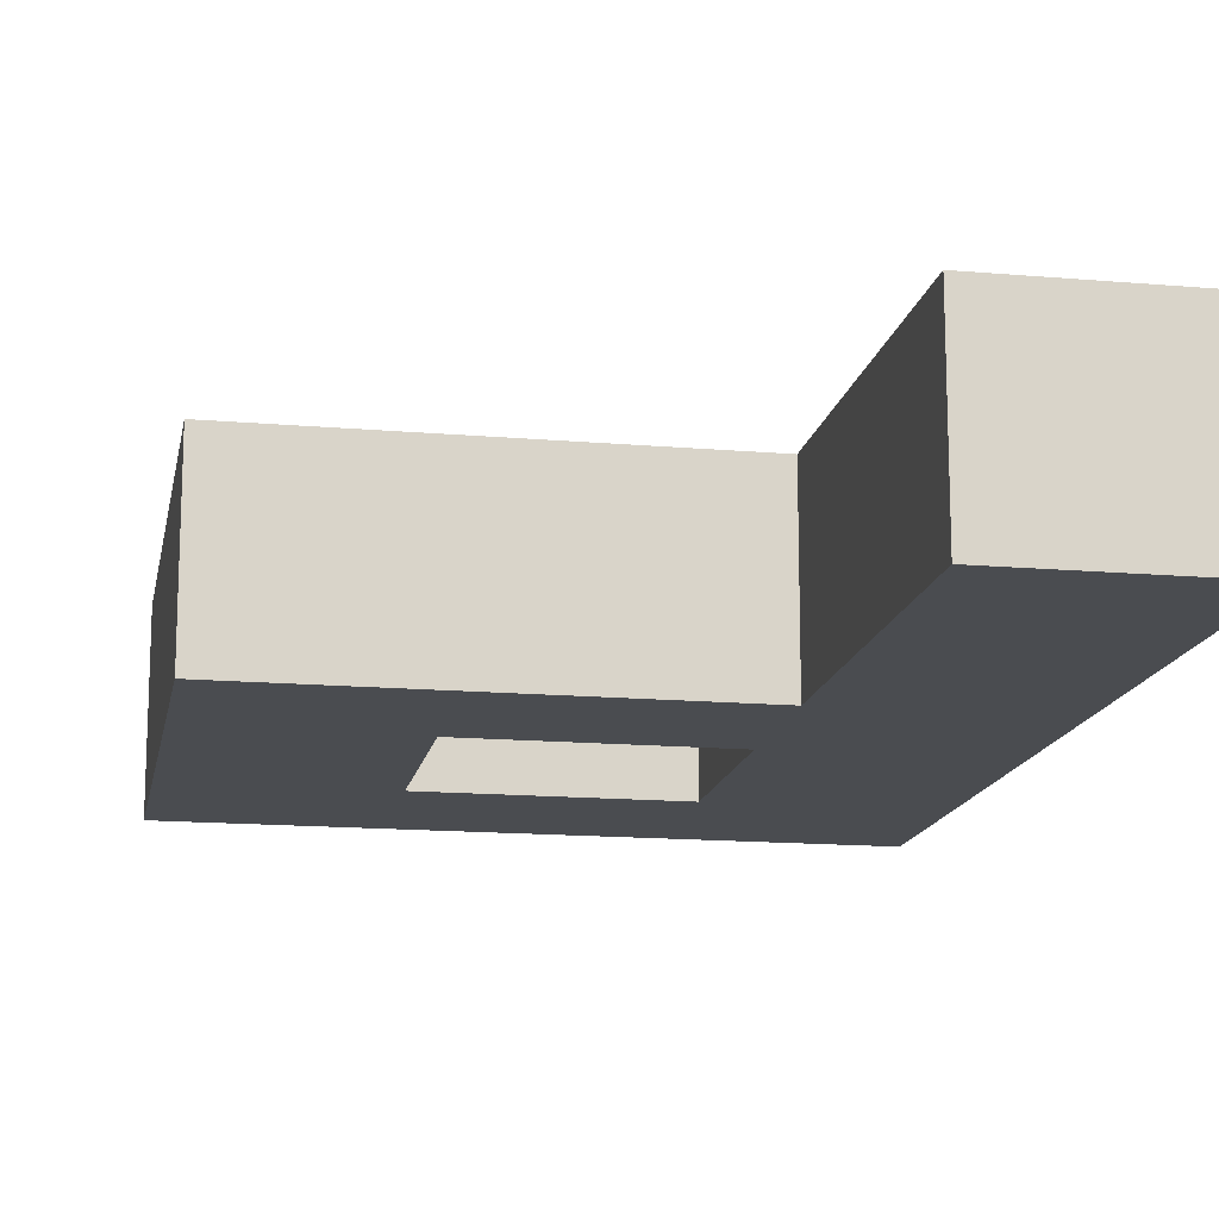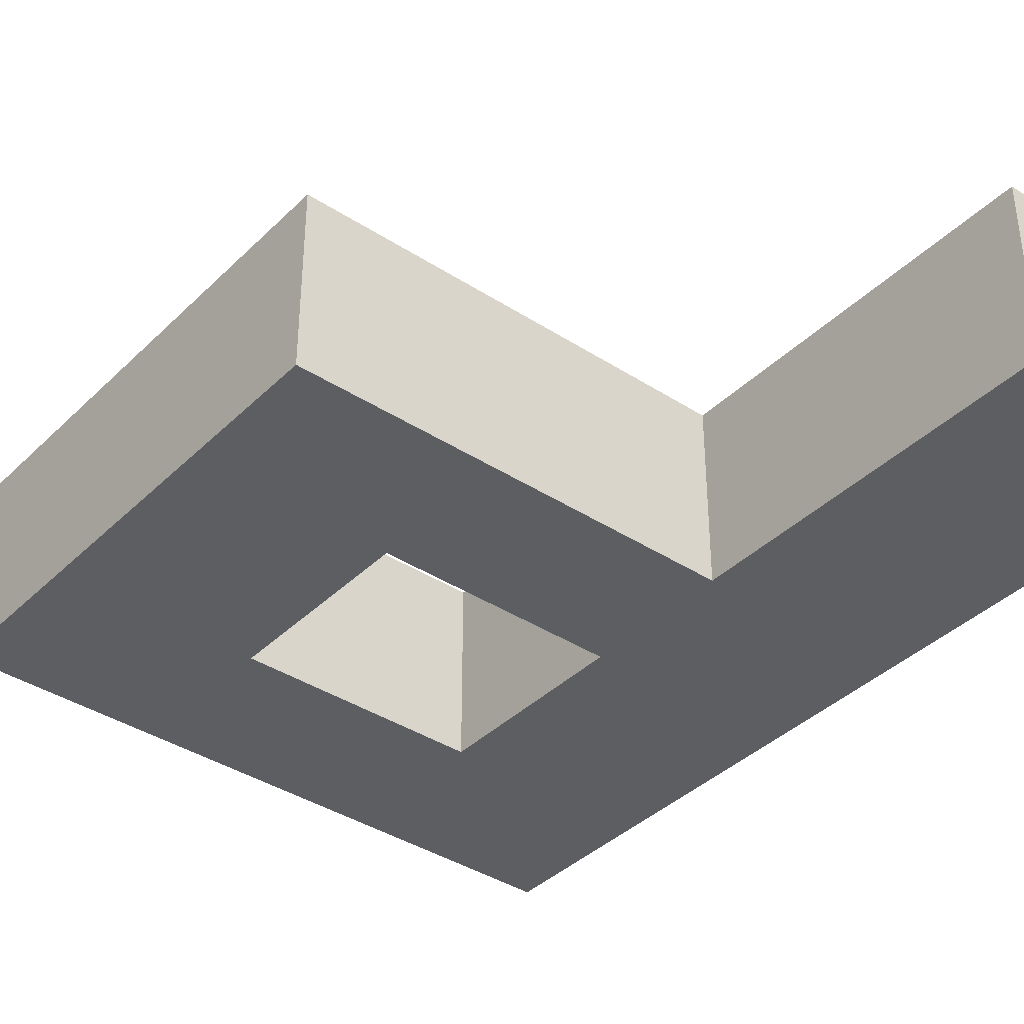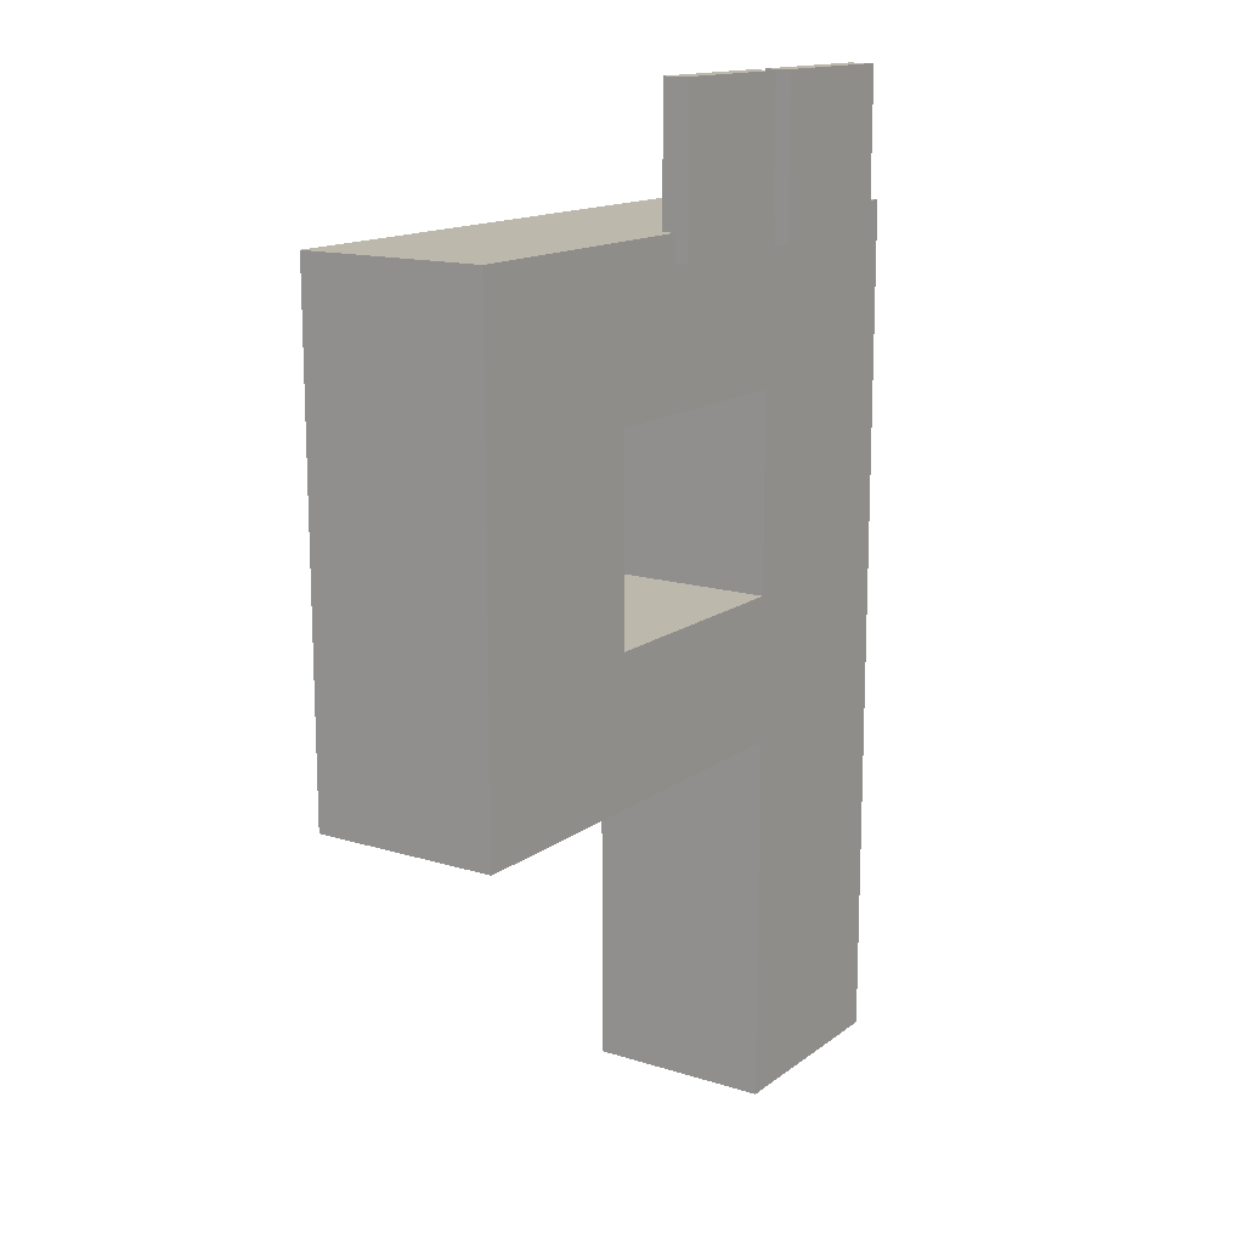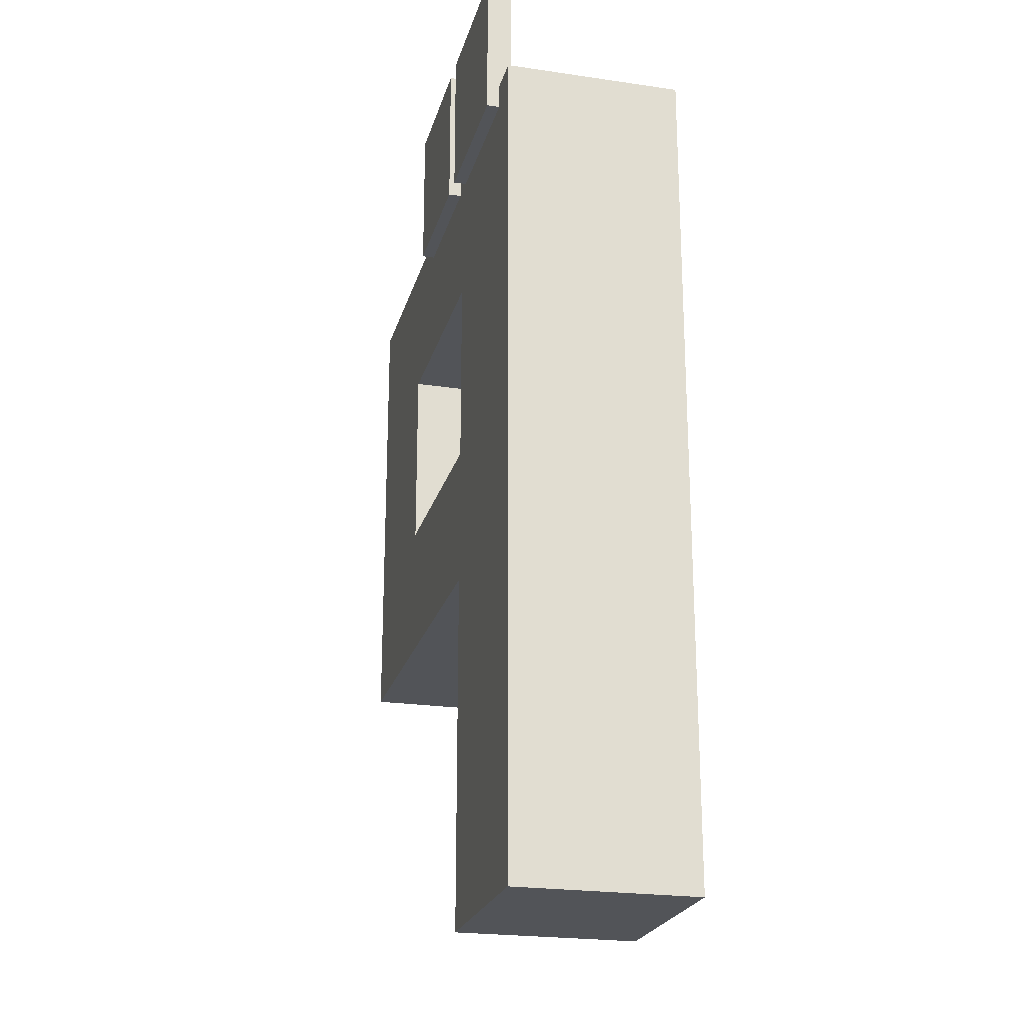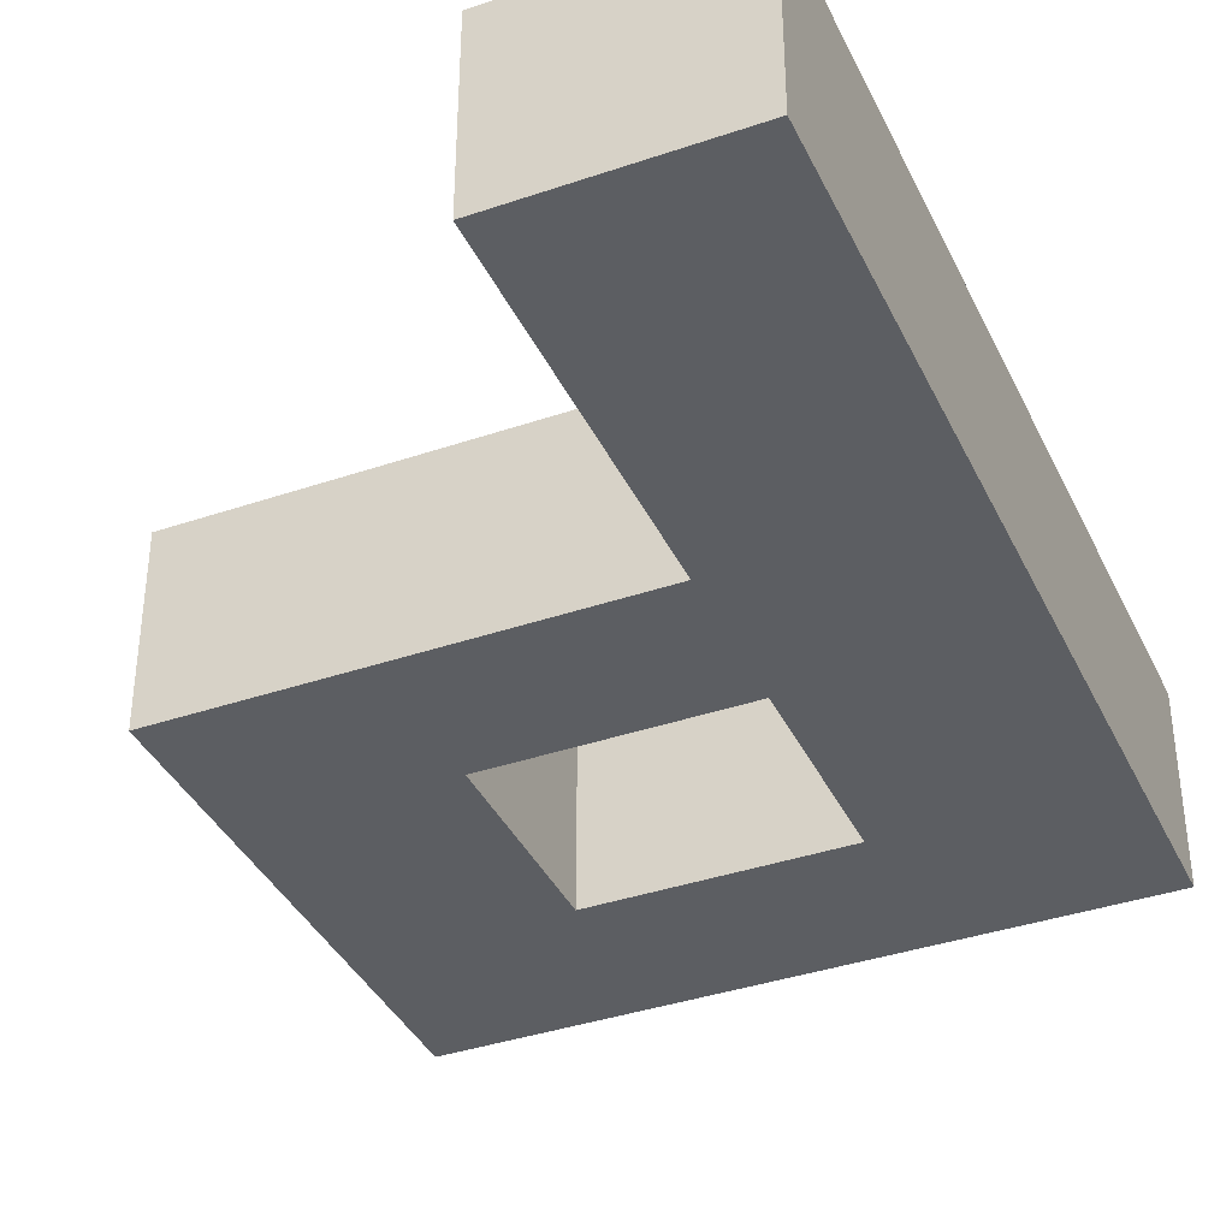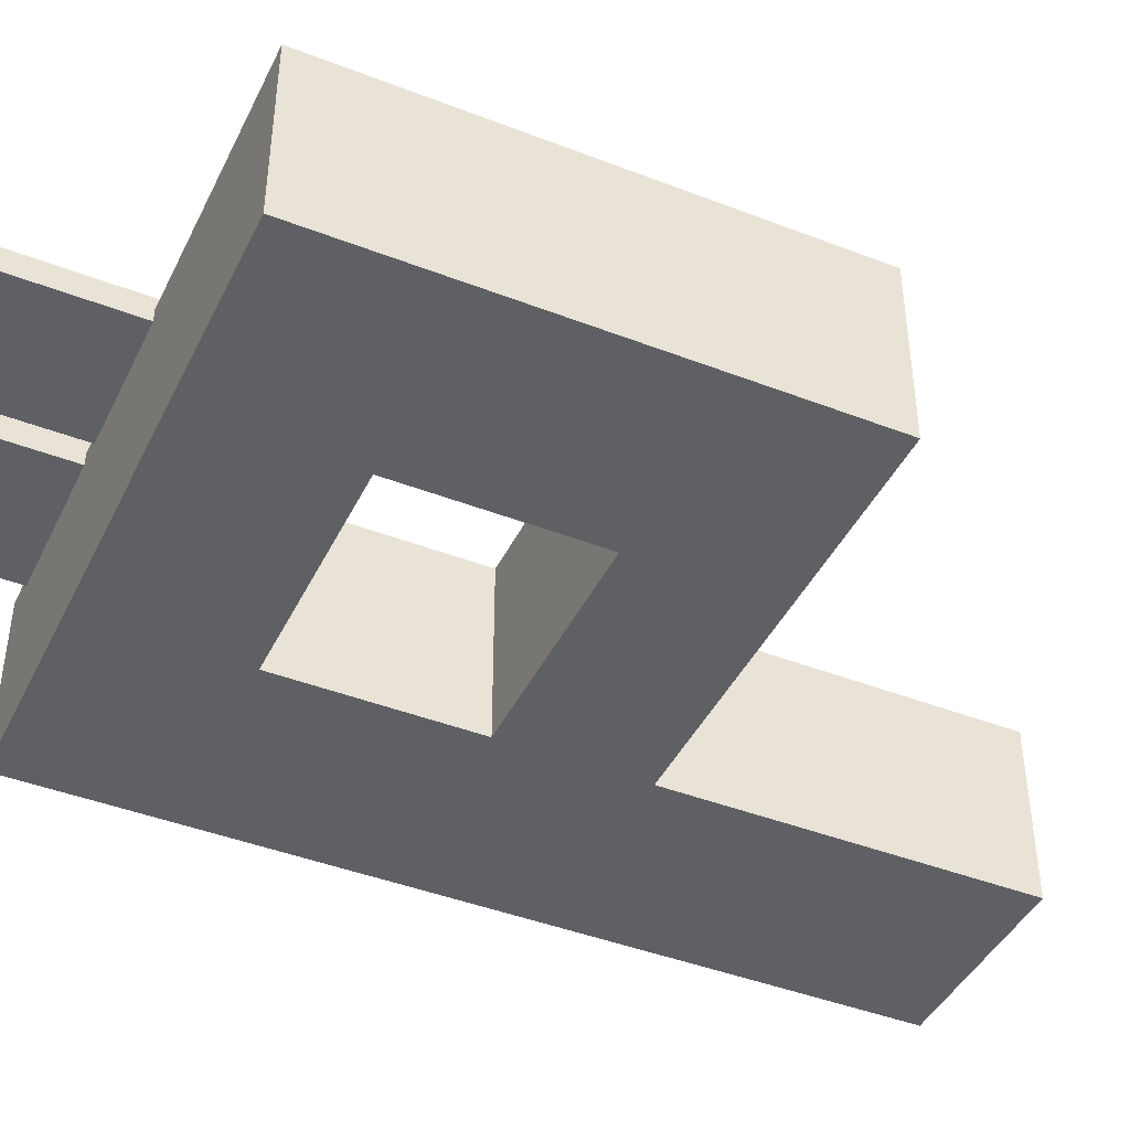
<metadata>
{"format":"obj","ext":"obj","renderer":"f3d","projection":"perspective","resolution":1024,"background":"white","views":[{"elev":-15.0,"azim":-10.5,"up":"+Z"},{"elev":-38.4,"azim":-39.4,"up":"+Z"},{"elev":14.9,"azim":-56.4,"up":"+Y"},{"elev":-22.8,"azim":75.8,"up":"+Y"},{"elev":-38.1,"azim":23.4,"up":"+Z"},{"elev":-43.1,"azim":-114.7,"up":"+Z"}]}
</metadata>
<code>
o
v -3.9 2.8 1.5
v -3.9 2.8 0.1
v -3.9 6.6 1.5
v -3.9 6.6 0.1
v -1.8 6.4 1.6
v -1.8 6.4 1.5
v -1.8 6.6 1.5
v -1.8 6.6 1.4
v -1.8 7.5 1.6
v -1.8 7.5 1.5
v -1.8 7.6 1.6
v -1.8 7.6 1.5
v -1.8 7.6 1.4
v -0.6 0 1.5
v -0.6 0 0.1
v -0.6 2.8 1.5
v -0.6 2.8 0.1
v -0.6 3.9 1.5
v -0.6 3.9 0.1
v -0.6 5.4 1.5
v -0.6 5.4 0.1
v -0.5 6.4 1.6
v -0.5 6.4 1.5
v -0.5 6.6 1.5
v -0.5 6.6 1.4
v -0.5 7.6 1.6
v -0.5 7.6 1.4
v -2.4 3.9 1.5
v -2.4 3.9 0.1
v -2.4 5.4 1.5
v -2.4 5.4 0.1
v -0.7 6.4 1.6
v -0.7 6.4 1.5
v -0.7 6.6 1.5
v -0.7 6.6 1.4
v -0.7 7.5 1.6
v -0.7 7.5 1.5
v -0.7 7.6 1.6
v -0.7 7.6 1.5
v -0.7 7.6 1.4
v 0.7 6.4 1.6
v 0.7 6.4 1.5
v 0.7 6.6 1.5
v 0.7 6.6 1.4
v 0.7 7.6 1.6
v 0.7 7.6 1.4
v 1 0 1.5
v 1 0 0.1
v 1 6.6 1.5
v 1 6.6 0.1
v -1.8 6.4 1.6
v -1.8 7.5 1.6
v -1.8 7.6 1.6
v -1.7 6.6 1.6
v -1.7 7.5 1.6
v -1.4 6.6 1.6
v -1.4 7.1 1.6
v -1.4 7.2 1.6
v -1.4 7.3 1.6
v -1.3 7.1 1.6
v -1.3 7.2 1.6
v -0.8 6.6 1.6
v -0.8 7.3 1.6
v -0.8 7.5 1.6
v -0.7 6.4 1.6
v -0.7 7.5 1.6
v -0.7 7.6 1.6
v -0.5 6.4 1.6
v -0.5 7.6 1.6
v -0.4 6.6 1.6
v -0.4 7.5 1.6
v 0 6.6 1.6
v 0 7.1 1.6
v 0 7.2 1.6
v 0 7.3 1.6
v 0.1 7.1 1.6
v 0.1 7.2 1.6
v 0.6 6.6 1.6
v 0.6 7.3 1.6
v 0.6 7.5 1.6
v 0.7 6.4 1.6
v 0.7 7.6 1.6
v -3.9 2.8 1.5
v -3.9 6.6 1.5
v -2.4 3.9 1.5
v -2.4 5.4 1.5
v -1.8 6.4 1.5
v -1.8 6.6 1.5
v -0.7 6.4 1.5
v -0.7 6.6 1.5
v -0.6 0 1.5
v -0.6 2.8 1.5
v -0.6 3.9 1.5
v -0.6 5.4 1.5
v -0.5 6.4 1.5
v -0.5 6.6 1.5
v 0.7 6.4 1.5
v 0.7 6.6 1.5
v 1 0 1.5
v 1 6.6 1.5
v -1.8 6.6 1.4
v -1.8 7.6 1.4
v -0.7 6.6 1.4
v -0.7 7.6 1.4
v -0.5 6.6 1.4
v -0.5 7.6 1.4
v 0.7 6.6 1.4
v 0.7 7.6 1.4
v -3.9 2.8 0.1
v -3.9 6.6 0.1
v -2.4 3.9 0.1
v -2.4 5.4 0.1
v -0.6 0 0.1
v -0.6 2.8 0.1
v -0.6 3.9 0.1
v -0.6 5.4 0.1
v 1 0 0.1
v 1 6.6 0.1
v -0.6 0 1.5
v 1 0 1.5
v -0.6 0 0.1
v 1 0 0.1
v -3.9 2.8 1.5
v -0.6 2.8 1.5
v -3.9 2.8 0.1
v -0.6 2.8 0.1
v -2.4 5.4 1.5
v -0.6 5.4 1.5
v -2.4 5.4 0.1
v -0.6 5.4 0.1
v -1.8 6.4 1.6
v -0.7 6.4 1.6
v -0.5 6.4 1.6
v 0.7 6.4 1.6
v -1.8 6.4 1.5
v -0.7 6.4 1.5
v -0.5 6.4 1.5
v 0.7 6.4 1.5
v -2.4 3.9 1.5
v -0.6 3.9 1.5
v -2.4 3.9 0.1
v -0.6 3.9 0.1
v -3.9 6.6 1.5
v -1.8 6.6 1.5
v -0.7 6.6 1.5
v -0.5 6.6 1.5
v 0.7 6.6 1.5
v 1 6.6 1.5
v -1.8 6.6 1.4
v -0.7 6.6 1.4
v -0.5 6.6 1.4
v 0.7 6.6 1.4
v -3.9 6.6 0.1
v 1 6.6 0.1
v -1.8 7.6 1.6
v -0.7 7.6 1.6
v -0.5 7.6 1.6
v 0.7 7.6 1.6
v -1.8 7.6 1.5
v -0.7 7.6 1.5
v -1.8 7.6 1.4
v -0.7 7.6 1.4
v -0.5 7.6 1.4
v 0.7 7.6 1.4
f 3 2 1
f 4 2 3
f 7 6 5
f 9 7 5
f 9 8 7
f 10 8 9
f 11 10 9
f 12 8 10
f 12 10 11
f 13 8 12
f 16 15 14
f 17 15 16
f 20 19 18
f 21 19 20
f 24 23 22
f 26 24 22
f 26 25 24
f 27 25 26
f 28 29 30
f 30 29 31
f 32 33 34
f 32 34 36
f 34 35 36
f 36 35 37
f 36 37 38
f 37 35 39
f 38 37 39
f 39 35 40
f 41 42 43
f 41 43 45
f 43 44 45
f 45 44 46
f 47 48 49
f 49 48 50
f 54 52 51
f 55 53 52
f 55 52 54
f 56 54 51
f 56 55 54
f 57 55 56
f 58 55 57
f 59 55 58
f 60 57 56
f 60 58 57
f 61 59 58
f 61 58 60
f 62 56 51
f 62 60 56
f 62 61 60
f 63 59 61
f 63 61 62
f 63 55 59
f 64 53 55
f 64 55 63
f 65 63 62
f 65 62 51
f 65 64 63
f 66 53 64
f 66 64 65
f 67 53 66
f 70 69 68
f 71 69 70
f 72 70 68
f 72 71 70
f 73 71 72
f 74 71 73
f 75 71 74
f 76 73 72
f 76 74 73
f 77 75 74
f 77 74 76
f 78 72 68
f 78 76 72
f 78 77 76
f 79 75 77
f 79 77 78
f 79 71 75
f 80 69 71
f 80 71 79
f 81 79 78
f 81 78 68
f 81 80 79
f 82 69 80
f 82 80 81
f 85 84 83
f 86 84 85
f 87 84 86
f 88 84 87
f 89 87 86
f 92 85 83
f 93 85 92
f 94 90 89
f 94 89 86
f 95 93 92
f 95 94 93
f 95 90 94
f 95 92 91
f 96 90 95
f 97 95 91
f 99 97 91
f 99 98 97
f 100 98 99
f 101 102 103
f 103 102 104
f 105 106 107
f 107 106 108
f 109 110 111
f 111 110 112
f 109 111 114
f 114 111 115
f 112 110 116
f 114 115 117
f 115 116 117
f 113 114 117
f 116 110 118
f 117 116 118
f 121 120 119
f 122 120 121
f 125 124 123
f 126 124 125
f 129 128 127
f 130 128 129
f 135 132 131
f 136 132 135
f 137 134 133
f 138 134 137
f 139 140 141
f 141 140 142
f 143 144 149
f 145 146 150
f 150 146 151
f 147 148 152
f 150 151 153
f 151 152 153
f 143 149 153
f 149 150 153
f 152 148 154
f 153 152 154
f 155 156 159
f 159 156 160
f 159 160 161
f 161 160 162
f 157 158 163
f 163 158 164

</code>
